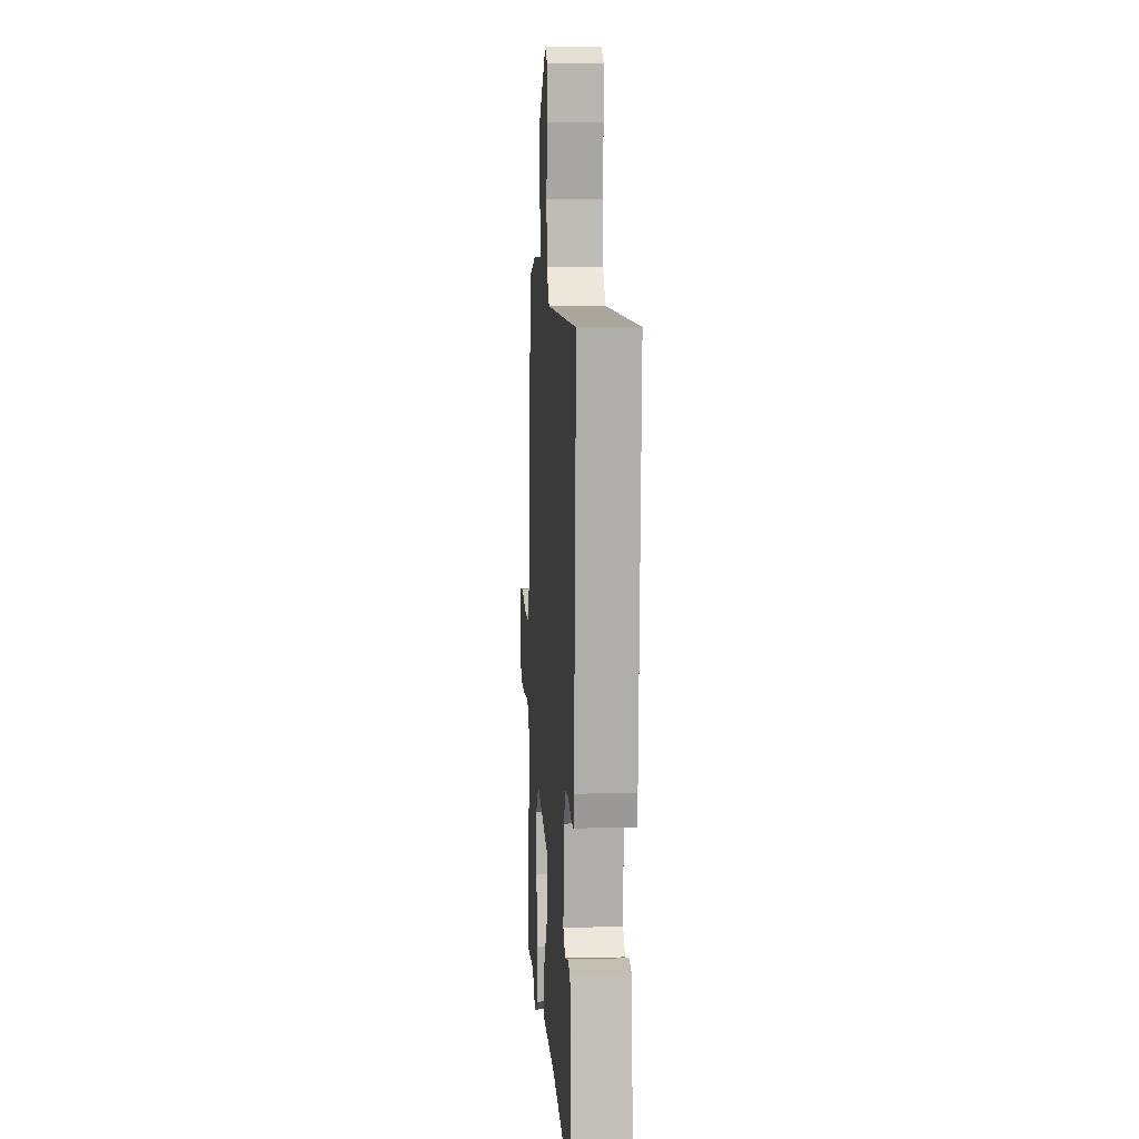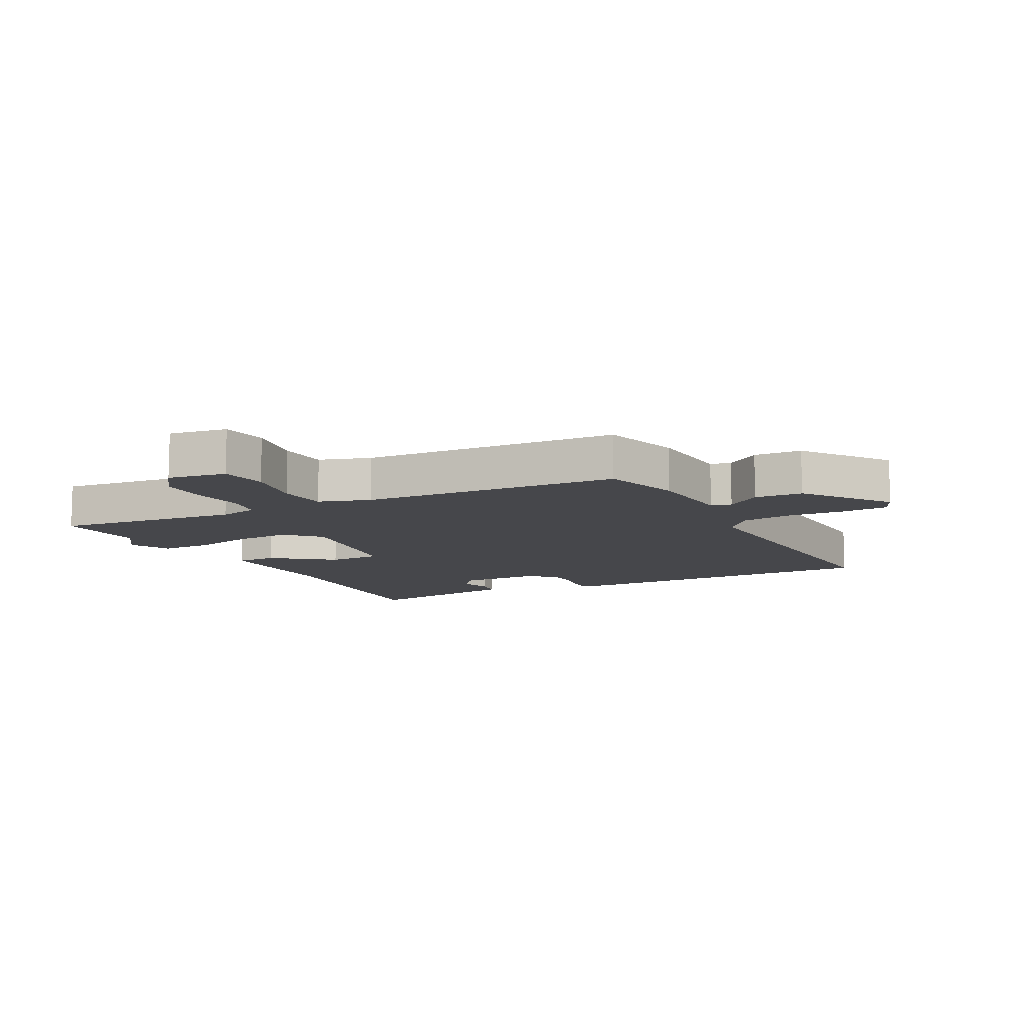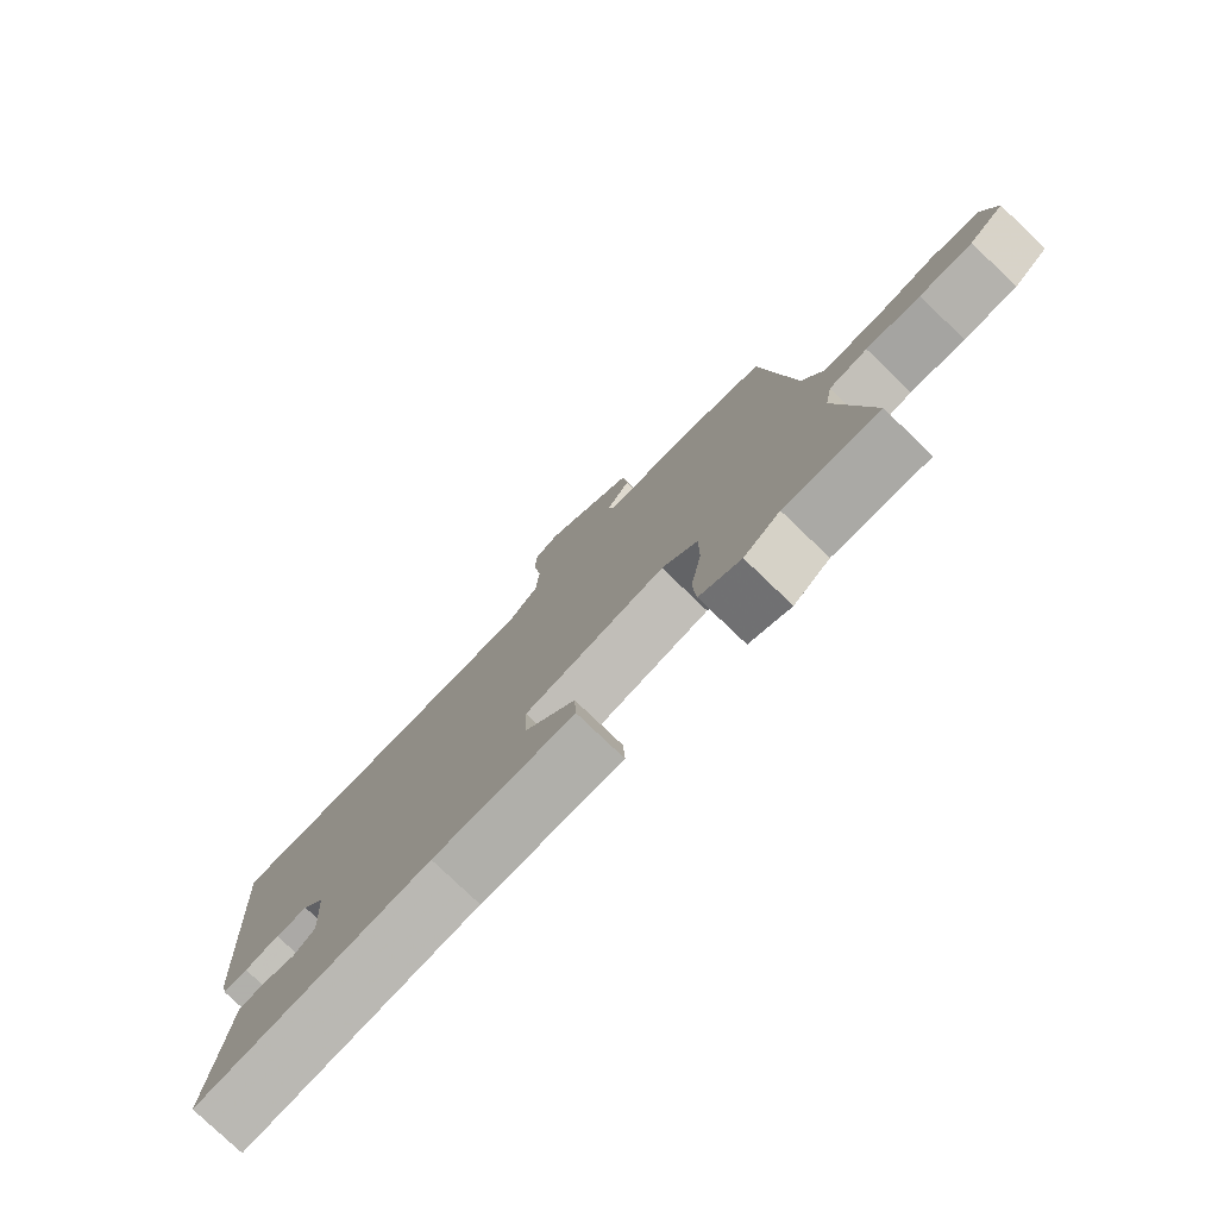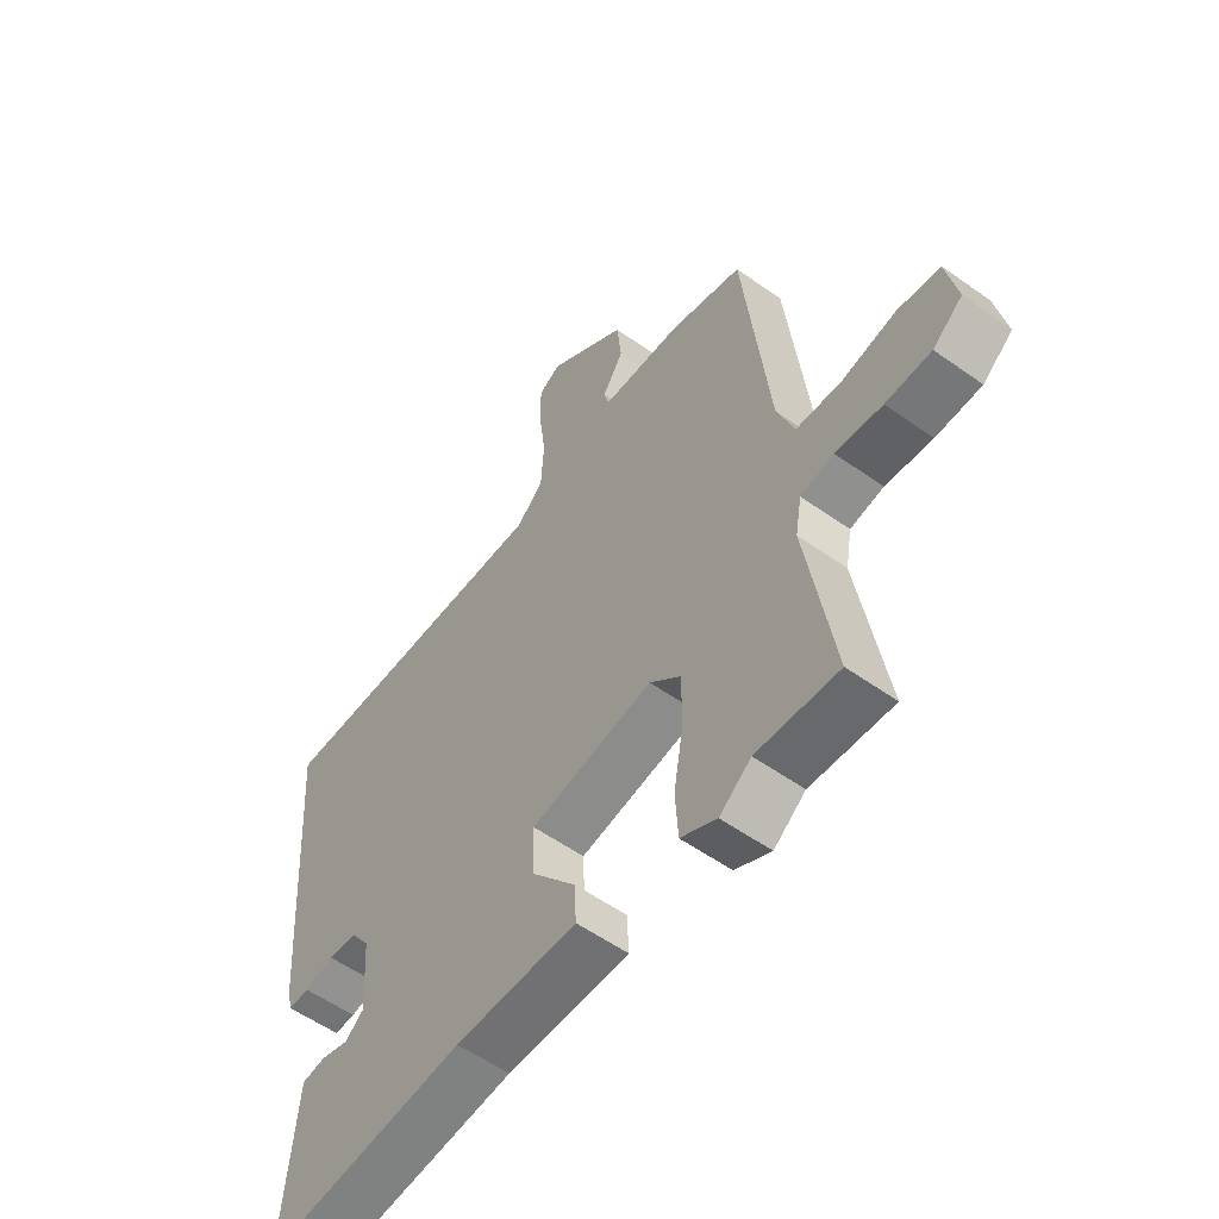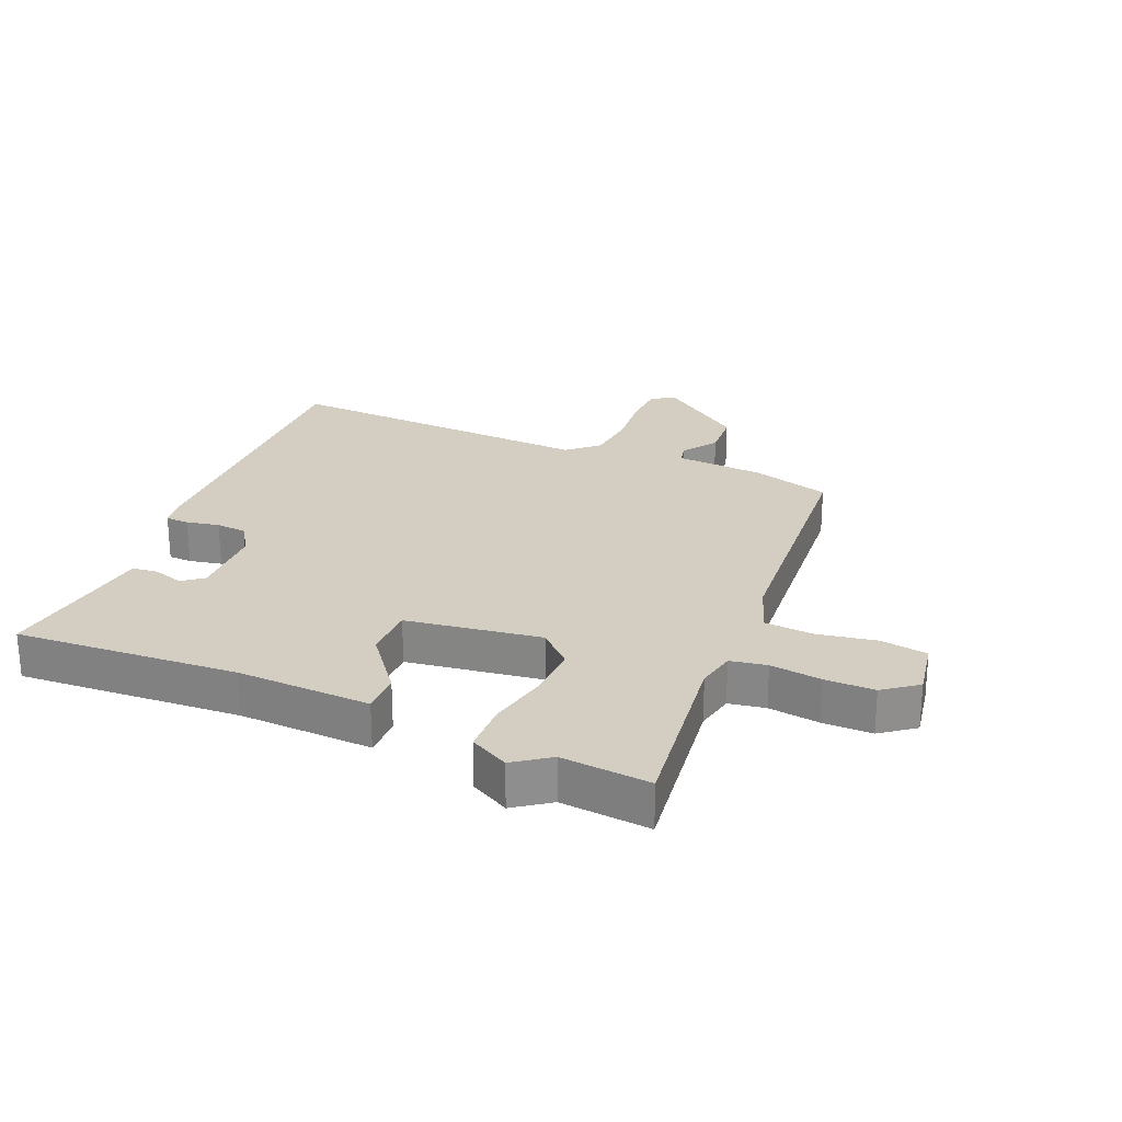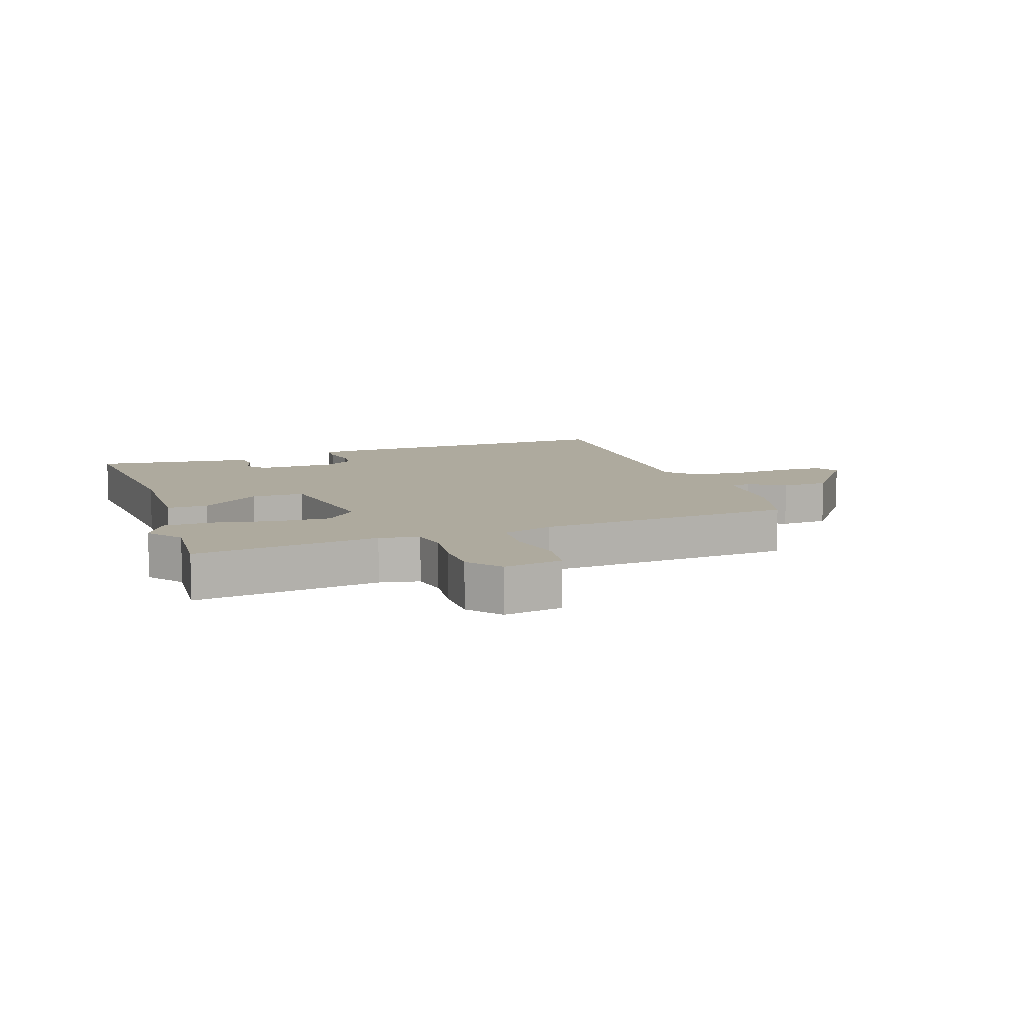
<metadata>
{"format":"obj","ext":"obj","renderer":"f3d","projection":"perspective","resolution":1024,"background":"white","views":[{"elev":9.0,"azim":86.4,"up":"+Z"},{"elev":-10.8,"azim":-60.0,"up":"+Y"},{"elev":-78.4,"azim":-133.8,"up":"+Z"},{"elev":-55.8,"azim":-126.8,"up":"+Z"},{"elev":25.1,"azim":-155.2,"up":"+Y"},{"elev":9.2,"azim":-107.8,"up":"+Y"}]}
</metadata>
<code>
v 0.556 0.07 0.497
v 0.522 0.07 -0.014
v 0.513 0.07 -0.055
v 0.475 0.07 -0.055
v 0.422 0.07 -0.043
v 0.372 0.07 -0.046
v 0.338 0.07 -0.094
v 0.33 0.07 -0.221
v 0.363 0.07 -0.248
v 0.413 0.07 -0.234
v 0.454 0.07 -0.24
v 0.462 0.07 -0.326
v 0.479 0.07 -0.501
v 0.118 0.07 -0.468
v -0.099 0.07 -0.47
v -0.096 0.07 -0.404
v -0.018 0.07 -0.309
v -0.015 0.07 -0.223
v -0.233 0.07 -0.185
v -0.288 0.07 -0.235
v -0.288 0.07 -0.325
v -0.271 0.07 -0.424
v -0.276 0.07 -0.505
v -0.34 0.07 -0.537
v -0.396 0.07 -0.494
v -0.541 0.07 -0.503
v -0.492 0.07 -0.205
v -0.503 0.07 -0.141
v -0.562 0.07 -0.129
v -0.645 0.07 -0.138
v -0.726 0.07 -0.136
v -0.779 0.07 -0.093
v -0.759 0.07 0.002
v -0.683 0.07 0.012
v -0.588 0.07 -0.008
v -0.507 0.07 -0.004
v -0.476 0.07 0.079
v -0.429 0.07 0.498
v -0.301 0.07 0.532
v -0.156 0.07 0.538
v -0.147 0.07 0.571
v -0.184 0.07 0.629
v -0.176 0.07 0.707
v -0.036 0.07 0.804
v 0.003 0.07 0.783
v 0.003 0.07 0.711
v -0.009 0.07 0.617
v -0.004 0.07 0.533
v 0.043 0.07 0.487
v 0.556 0 0.497
v 0.522 0 -0.014
v 0.513 0 -0.055
v 0.475 0 -0.055
v 0.422 0 -0.043
v 0.372 0 -0.046
v 0.338 0 -0.094
v 0.33 0 -0.221
v 0.363 0 -0.248
v 0.413 0 -0.234
v 0.454 0 -0.24
v 0.462 0 -0.326
v 0.479 0 -0.501
v 0.118 0 -0.468
v -0.099 0 -0.47
v -0.096 0 -0.404
v -0.018 0 -0.309
v -0.015 0 -0.223
v -0.233 0 -0.185
v -0.288 0 -0.235
v -0.288 0 -0.325
v -0.271 0 -0.424
v -0.276 0 -0.505
v -0.34 0 -0.537
v -0.396 0 -0.494
v -0.541 0 -0.503
v -0.492 0 -0.205
v -0.503 0 -0.141
v -0.562 0 -0.129
v -0.645 0 -0.138
v -0.726 0 -0.136
v -0.779 0 -0.093
v -0.759 0 0.002
v -0.683 0 0.012
v -0.588 0 -0.008
v -0.507 0 -0.004
v -0.476 0 0.079
v -0.429 0 0.498
v -0.301 0 0.532
v -0.156 0 0.538
v -0.147 0 0.571
v -0.184 0 0.629
v -0.176 0 0.707
v -0.036 0 0.804
v 0.003 0 0.783
v 0.003 0 0.711
v -0.009 0 0.617
v -0.004 0 0.533
v 0.043 0 0.487
f 45 46 47
f 44 45 47
f 43 44 47
f 42 43 47
f 41 42 47
f 40 41 47 48
f 40 48 49
f 39 40 49
f 38 39 49
f 37 38 49
f 33 34 35
f 32 33 35
f 31 32 35
f 30 31 35
f 29 30 35
f 28 29 35 36
f 49 1 2
f 37 49 2
f 36 37 2
f 28 36 2
f 27 28 2
f 23 24 25
f 22 23 25
f 21 22 25
f 25 26 27
f 21 25 27
f 20 21 27
f 14 15 16 17
f 14 17 18
f 13 14 18
f 12 13 18
f 9 10 11 12
f 9 12 18
f 8 9 18 19
f 2 3 4 5
f 2 5 6
f 27 2 6
f 19 20 27
f 19 27 6 7
f 7 8 19
f 96 95 94
f 96 94 93
f 96 93 92
f 96 92 91
f 96 91 90
f 97 96 90 89
f 98 97 89
f 98 89 88
f 98 88 87
f 98 87 86
f 84 83 82
f 84 82 81
f 84 81 80
f 84 80 79
f 84 79 78
f 85 84 78 77
f 51 50 98
f 51 98 86
f 51 86 85
f 51 85 77
f 51 77 76
f 74 73 72
f 74 72 71
f 74 71 70
f 76 75 74
f 76 74 70
f 76 70 69
f 66 65 64 63
f 67 66 63
f 67 63 62
f 67 62 61
f 61 60 59 58
f 67 61 58
f 68 67 58 57
f 54 53 52 51
f 55 54 51
f 55 51 76
f 76 69 68
f 56 55 76 68
f 68 57 56
f 1 50 51 2
f 2 51 52 3
f 3 52 53 4
f 4 53 54 5
f 5 54 55 6
f 6 55 56 7
f 7 56 57 8
f 8 57 58 9
f 9 58 59 10
f 10 59 60 11
f 11 60 61 12
f 12 61 62 13
f 13 62 63 14
f 14 63 64 15
f 15 64 65 16
f 16 65 66 17
f 17 66 67 18
f 18 67 68 19
f 19 68 69 20
f 20 69 70 21
f 21 70 71 22
f 22 71 72 23
f 23 72 73 24
f 24 73 74 25
f 25 74 75 26
f 26 75 76 27
f 27 76 77 28
f 28 77 78 29
f 29 78 79 30
f 30 79 80 31
f 31 80 81 32
f 32 81 82 33
f 33 82 83 34
f 34 83 84 35
f 35 84 85 36
f 36 85 86 37
f 37 86 87 38
f 38 87 88 39
f 39 88 89 40
f 40 89 90 41
f 41 90 91 42
f 42 91 92 43
f 43 92 93 44
f 44 93 94 45
f 45 94 95 46
f 46 95 96 47
f 47 96 97 48
f 48 97 98 49
f 49 98 50 1

</code>
